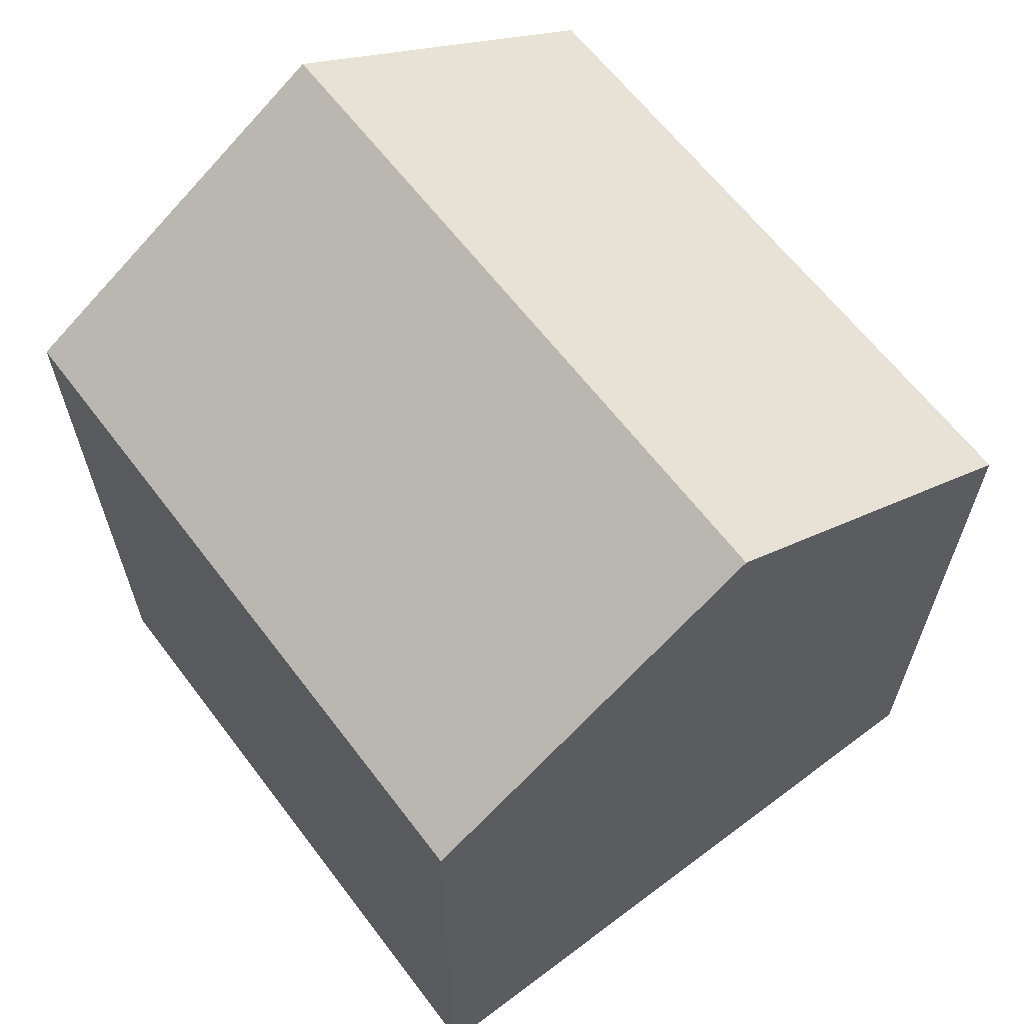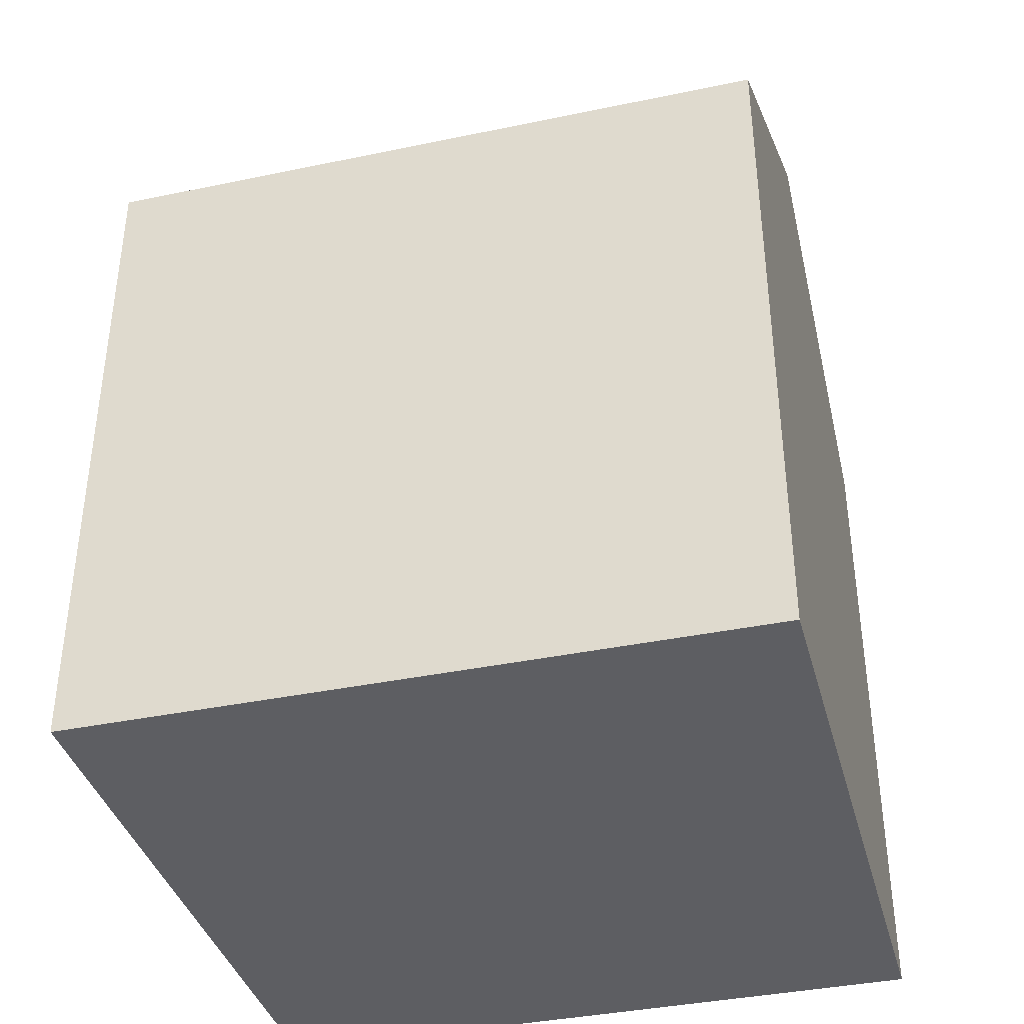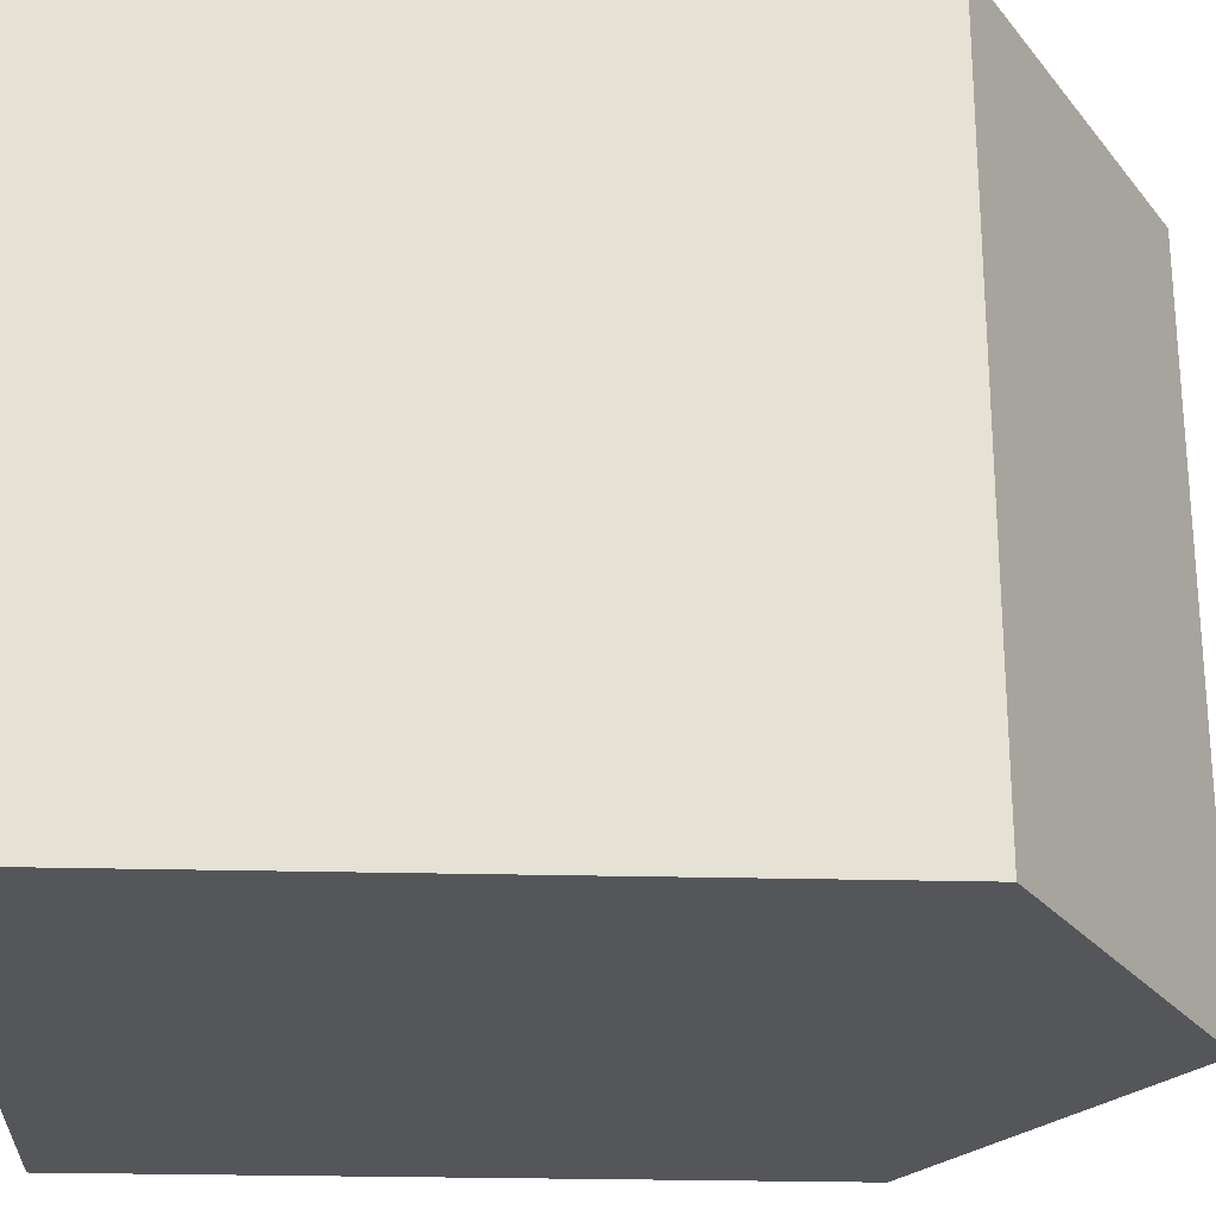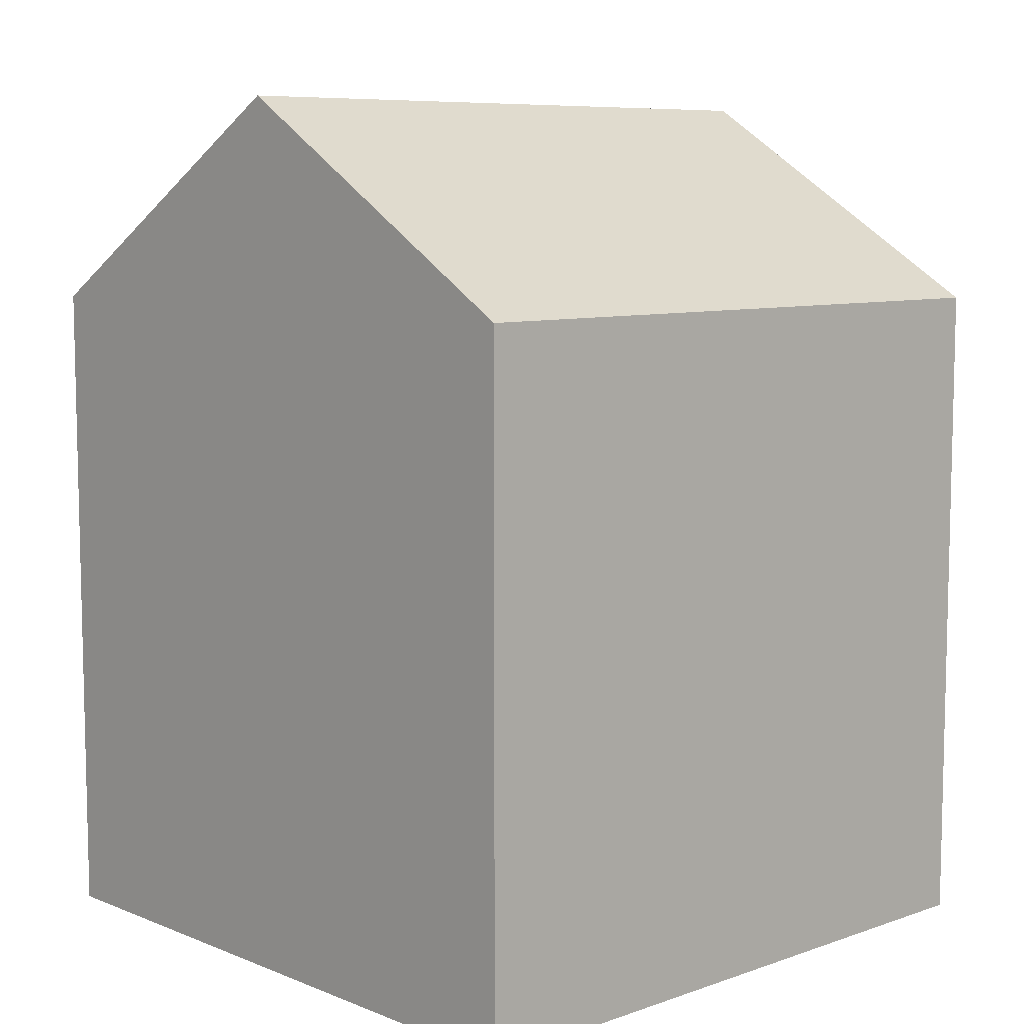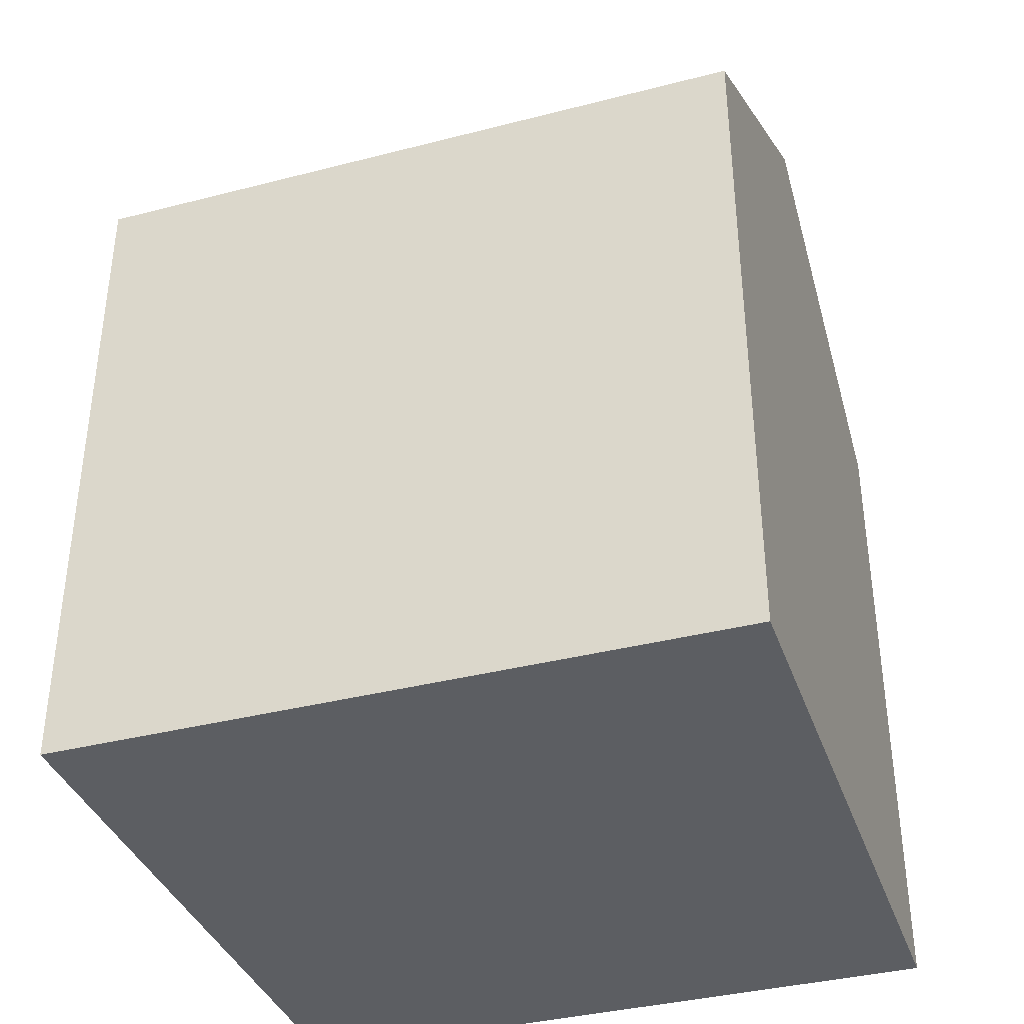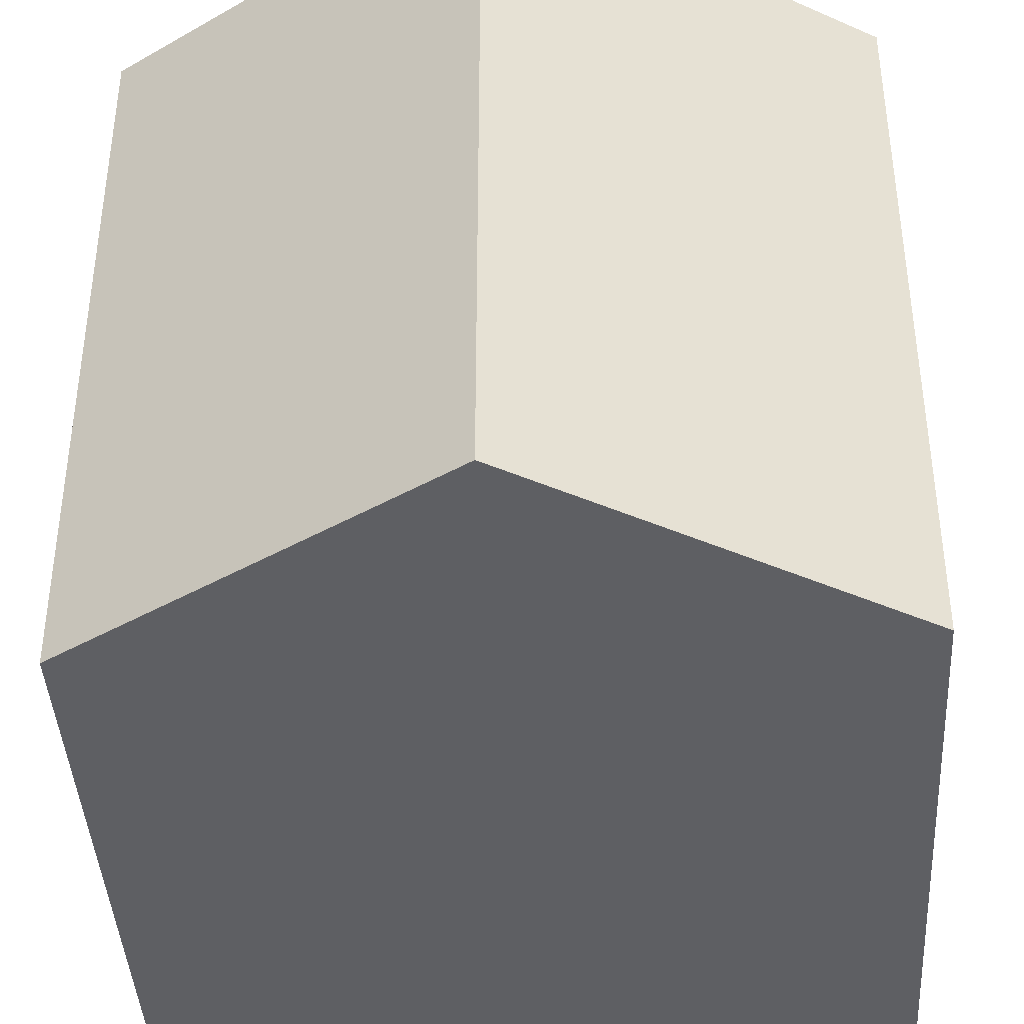
<metadata>
{"format":"obj","ext":"obj","renderer":"f3d","projection":"perspective","resolution":1024,"background":"white","views":[{"elev":63.5,"azim":-37.2,"up":"+Y"},{"elev":-38.3,"azim":-75.2,"up":"+Y"},{"elev":-25.1,"azim":87.6,"up":"+Z"},{"elev":8.1,"azim":46.9,"up":"+Y"},{"elev":-37.4,"azim":-71.7,"up":"+Y"},{"elev":-41.2,"azim":-176.7,"up":"+Z"}]}
</metadata>
<code>
o Cube
v 2.807 2.522 -2.807
v 2.807 -3.092 -2.807
v 2.807 2.522 2.807
v 2.807 -3.092 2.807
v -2.807 2.522 -2.807
v -2.807 -3.092 -2.807
v -2.807 2.522 2.807
v -2.807 -3.092 2.807
v 0 -3.092 -2.807
v 0 4.231 2.807
v 0 -3.092 2.807
v 0 4.231 -2.807
f 12 5 7 10
f 11 10 7 8
f 8 7 5 6
f 9 2 4 11
f 2 1 3 4
f 9 12 1 2
f 6 5 12 9
f 6 9 11 8
f 4 3 10 11
f 1 12 10 3

</code>
